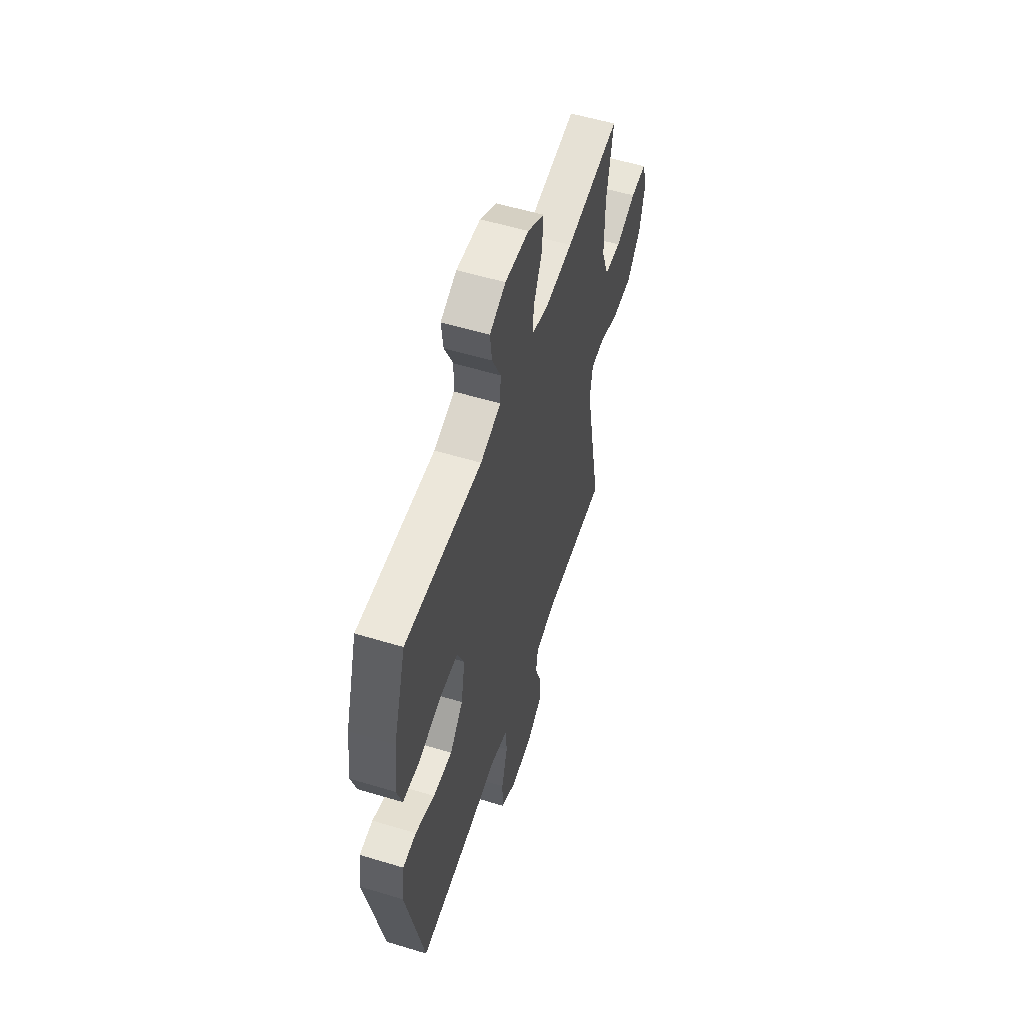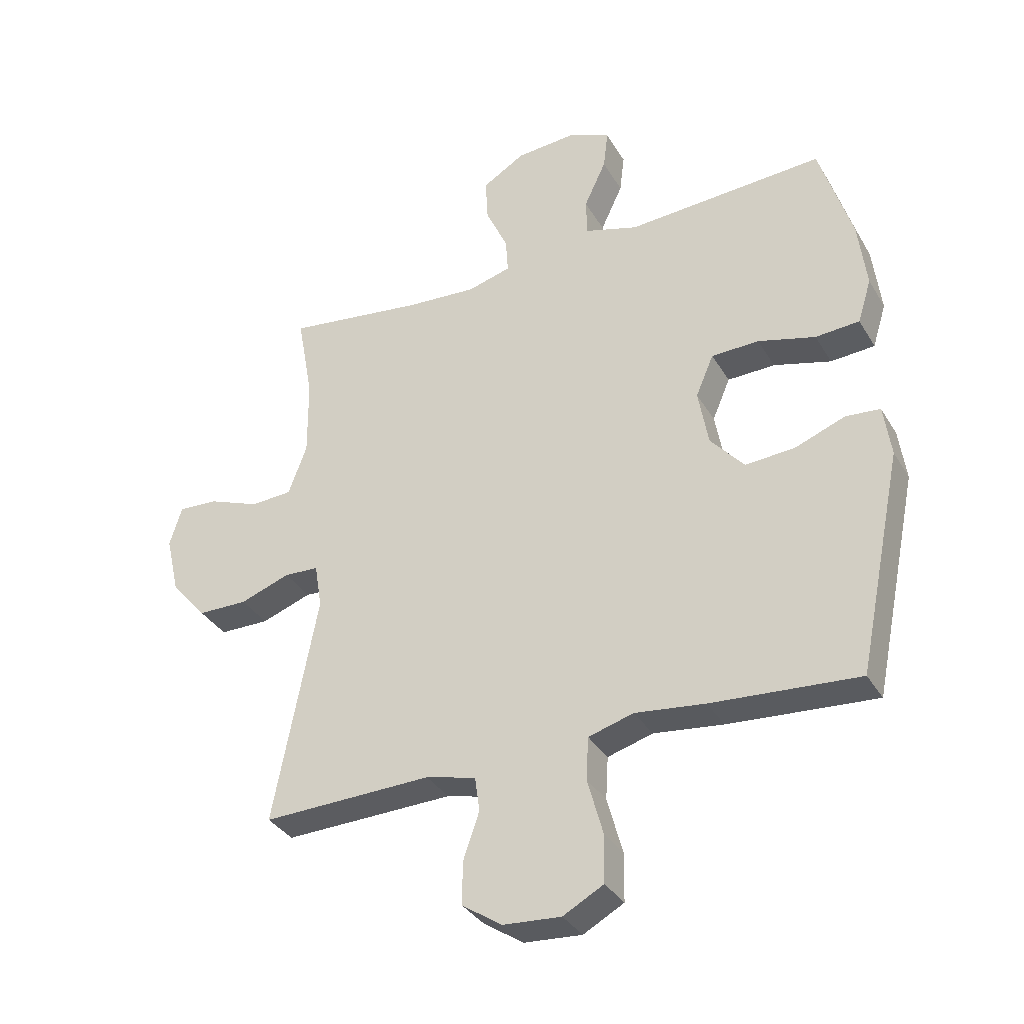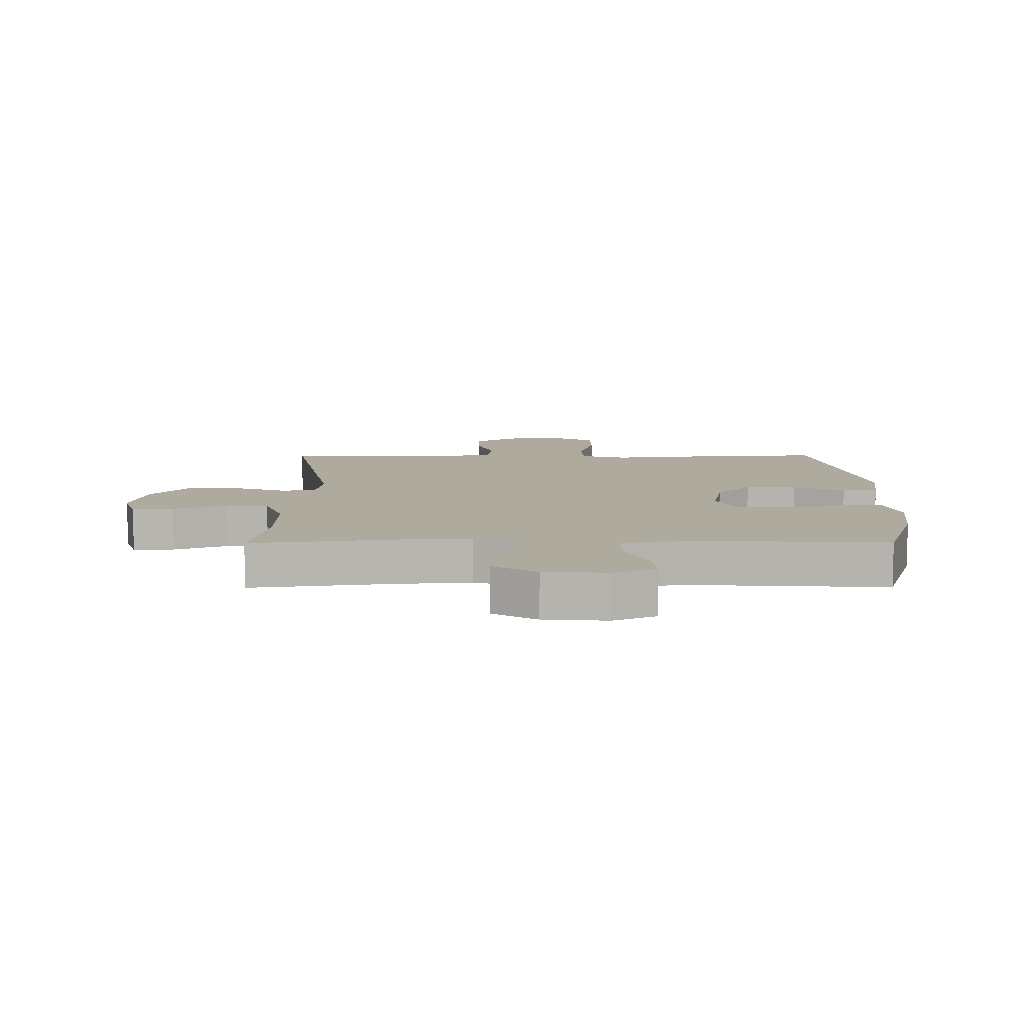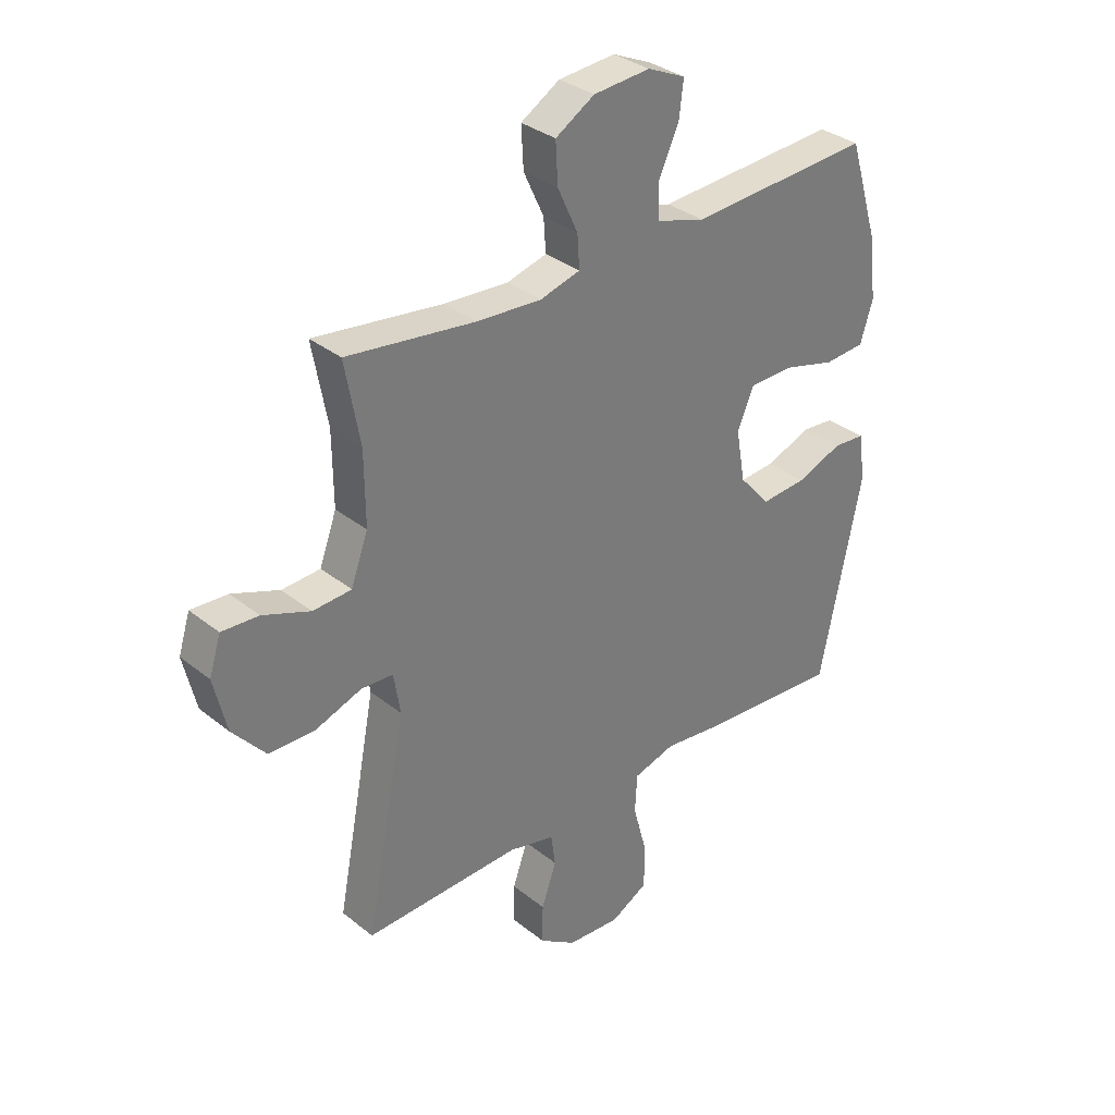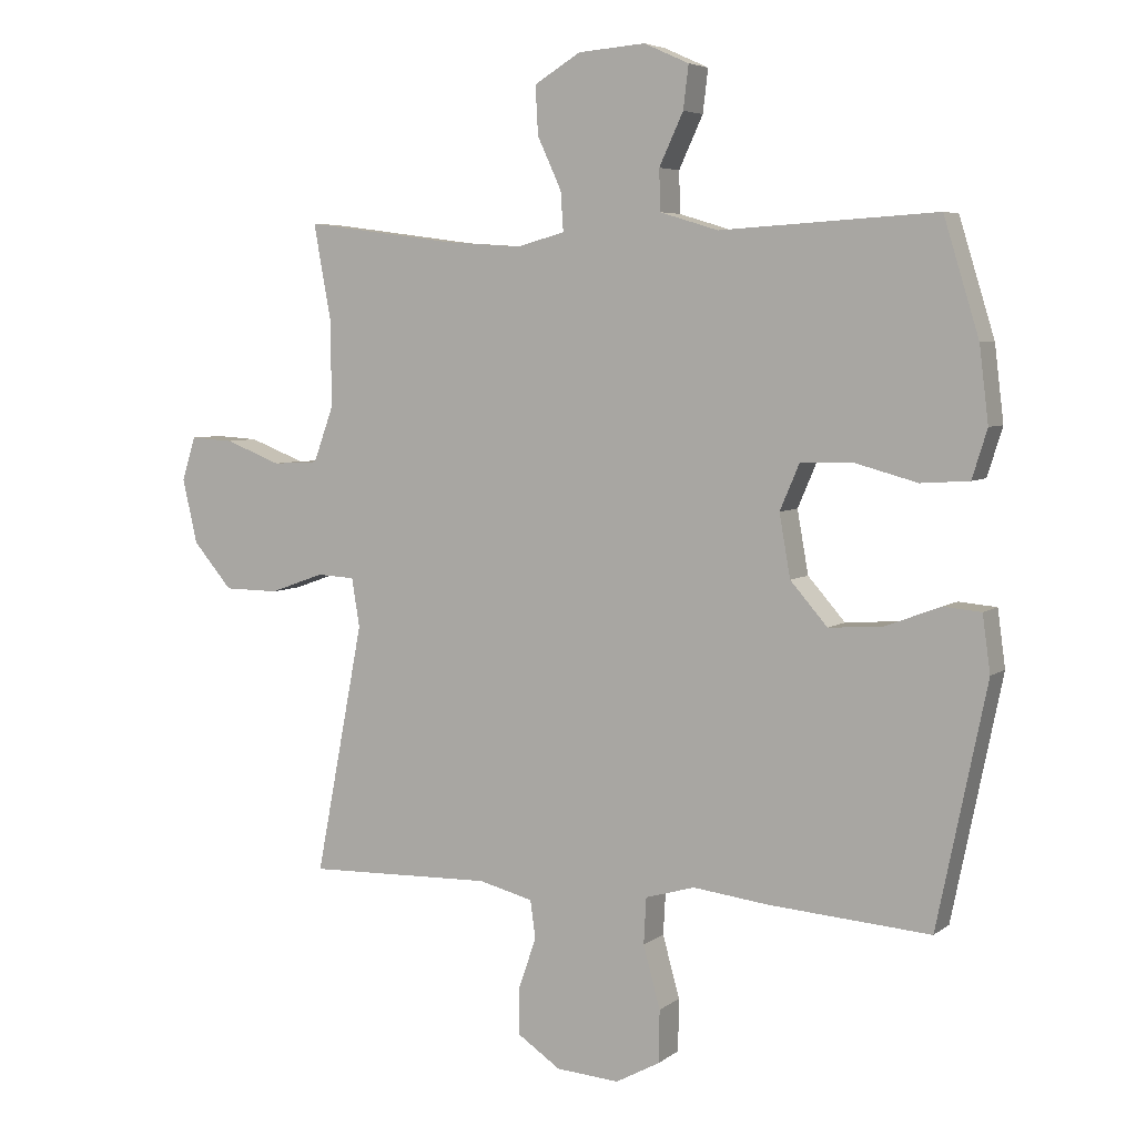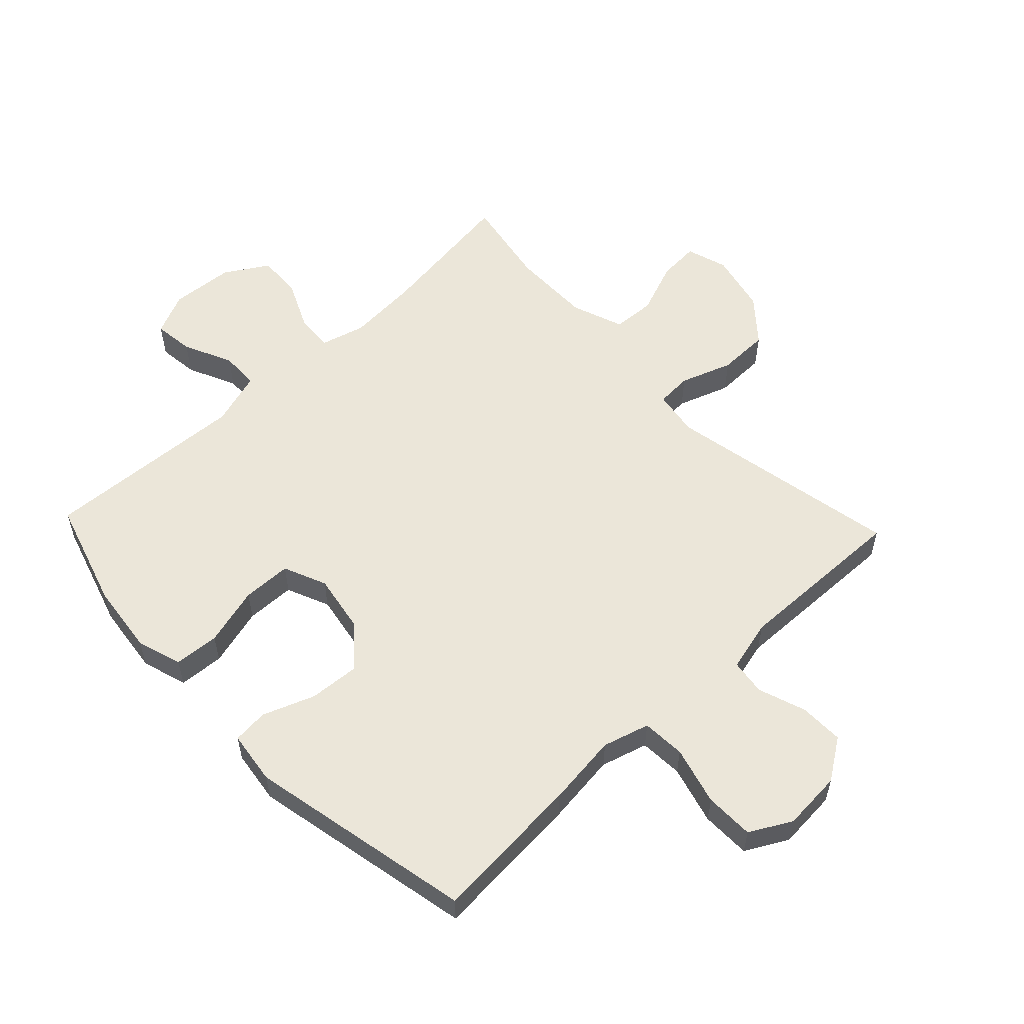
<metadata>
{"format":"obj","ext":"obj","renderer":"f3d","projection":"perspective","resolution":1024,"background":"white","views":[{"elev":55.7,"azim":107.7,"up":"+Z"},{"elev":-34.5,"azim":26.7,"up":"+Z"},{"elev":9.2,"azim":-0.3,"up":"+Y"},{"elev":33.3,"azim":-42.5,"up":"+Z"},{"elev":5.4,"azim":26.3,"up":"+Z"},{"elev":56.3,"azim":136.5,"up":"+Y"}]}
</metadata>
<code>
v -0.5 0.07 0.5
v -0.267 0.07 0.469
v -0.149 0.07 0.461
v -0.076 0.07 0.481
v -0.08 0.07 0.541
v -0.117 0.07 0.621
v -0.121 0.07 0.695
v -0.05 0.07 0.738
v 0.053 0.07 0.746
v 0.122 0.07 0.715
v 0.114 0.07 0.649
v 0.077 0.07 0.57
v 0.079 0.07 0.507
v 0.168 0.07 0.48
v 0.5 0.07 0.5
v 0.554 0.07 0.324
v 0.568 0.07 0.209
v 0.545 0.07 0.135
v 0.471 0.07 0.13
v 0.375 0.07 0.156
v 0.295 0.07 0.154
v 0.265 0.07 0.084
v 0.282 0.07 -0.012
v 0.339 0.07 -0.077
v 0.422 0.07 -0.071
v 0.506 0.07 -0.039
v 0.564 0.07 -0.044
v 0.576 0.07 -0.131
v 0.5 0.07 -0.5
v 0.253 0.07 -0.482
v 0.136 0.07 -0.468
v 0.06 0.07 -0.49
v 0.056 0.07 -0.561
v 0.082 0.07 -0.656
v 0.081 0.07 -0.736
v 0.013 0.07 -0.773
v -0.084 0.07 -0.766
v -0.151 0.07 -0.721
v -0.15 0.07 -0.649
v -0.123 0.07 -0.571
v -0.131 0.07 -0.513
v -0.215 0.07 -0.492
v -0.5 0.07 -0.5
v -0.426 0.07 -0.116
v -0.438 0.07 -0.041
v -0.496 0.07 -0.038
v -0.58 0.07 -0.068
v -0.664 0.07 -0.067
v -0.724 0.07 0.003
v -0.747 0.07 0.102
v -0.726 0.07 0.169
v -0.659 0.07 0.165
v -0.573 0.07 0.132
v -0.503 0.07 0.136
v -0.472 0.07 0.221
v -0.473 0.07 0.352
v -0.5 0 0.5
v -0.267 0 0.469
v -0.149 0 0.461
v -0.076 0 0.481
v -0.08 0 0.541
v -0.117 0 0.621
v -0.121 0 0.695
v -0.05 0 0.738
v 0.053 0 0.746
v 0.122 0 0.715
v 0.114 0 0.649
v 0.077 0 0.57
v 0.079 0 0.507
v 0.168 0 0.48
v 0.5 0 0.5
v 0.554 0 0.324
v 0.568 0 0.209
v 0.545 0 0.135
v 0.471 0 0.13
v 0.375 0 0.156
v 0.295 0 0.154
v 0.265 0 0.084
v 0.282 0 -0.012
v 0.339 0 -0.077
v 0.422 0 -0.071
v 0.506 0 -0.039
v 0.564 0 -0.044
v 0.576 0 -0.131
v 0.5 0 -0.5
v 0.253 0 -0.482
v 0.136 0 -0.468
v 0.06 0 -0.49
v 0.056 0 -0.561
v 0.082 0 -0.656
v 0.081 0 -0.736
v 0.013 0 -0.773
v -0.084 0 -0.766
v -0.151 0 -0.721
v -0.15 0 -0.649
v -0.123 0 -0.571
v -0.131 0 -0.513
v -0.215 0 -0.492
v -0.5 0 -0.5
v -0.426 0 -0.116
v -0.438 0 -0.041
v -0.496 0 -0.038
v -0.58 0 -0.068
v -0.664 0 -0.067
v -0.724 0 0.003
v -0.747 0 0.102
v -0.726 0 0.169
v -0.659 0 0.165
v -0.573 0 0.132
v -0.503 0 0.136
v -0.472 0 0.221
v -0.473 0 0.352
f 50 51 52 53
f 50 53 54
f 49 50 54
f 46 47 48 49
f 45 46 49 54
f 42 43 44
f 41 42 44 45
f 37 38 39 40
f 37 40 41
f 36 37 41
f 33 34 35 36
f 32 33 36 41
f 31 32 41 45
f 25 26 27 28
f 24 25 28 29
f 23 24 29 30
f 17 18 19 20
f 17 20 21
f 14 15 16 17
f 13 14 17 21
f 9 10 11 12
f 9 12 13
f 8 9 13
f 5 6 7 8
f 4 5 8 13
f 3 4 13 21
f 56 1 2
f 55 56 2 3
f 22 23 30 31
f 22 31 45 54
f 22 54 55
f 3 21 22 55
f 109 108 107 106
f 110 109 106
f 110 106 105
f 105 104 103 102
f 110 105 102 101
f 100 99 98
f 101 100 98 97
f 96 95 94 93
f 97 96 93
f 97 93 92
f 92 91 90 89
f 97 92 89 88
f 101 97 88 87
f 84 83 82 81
f 85 84 81 80
f 86 85 80 79
f 76 75 74 73
f 77 76 73
f 73 72 71 70
f 77 73 70 69
f 68 67 66 65
f 69 68 65
f 69 65 64
f 64 63 62 61
f 69 64 61 60
f 77 69 60 59
f 58 57 112
f 59 58 112 111
f 87 86 79 78
f 110 101 87 78
f 111 110 78
f 111 78 77 59
f 1 57 58 2
f 2 58 59 3
f 3 59 60 4
f 4 60 61 5
f 5 61 62 6
f 6 62 63 7
f 7 63 64 8
f 8 64 65 9
f 9 65 66 10
f 10 66 67 11
f 11 67 68 12
f 12 68 69 13
f 13 69 70 14
f 14 70 71 15
f 15 71 72 16
f 16 72 73 17
f 17 73 74 18
f 18 74 75 19
f 19 75 76 20
f 20 76 77 21
f 21 77 78 22
f 22 78 79 23
f 23 79 80 24
f 24 80 81 25
f 25 81 82 26
f 26 82 83 27
f 27 83 84 28
f 28 84 85 29
f 29 85 86 30
f 30 86 87 31
f 31 87 88 32
f 32 88 89 33
f 33 89 90 34
f 34 90 91 35
f 35 91 92 36
f 36 92 93 37
f 37 93 94 38
f 38 94 95 39
f 39 95 96 40
f 40 96 97 41
f 41 97 98 42
f 42 98 99 43
f 43 99 100 44
f 44 100 101 45
f 45 101 102 46
f 46 102 103 47
f 47 103 104 48
f 48 104 105 49
f 49 105 106 50
f 50 106 107 51
f 51 107 108 52
f 52 108 109 53
f 53 109 110 54
f 54 110 111 55
f 55 111 112 56
f 56 112 57 1

</code>
